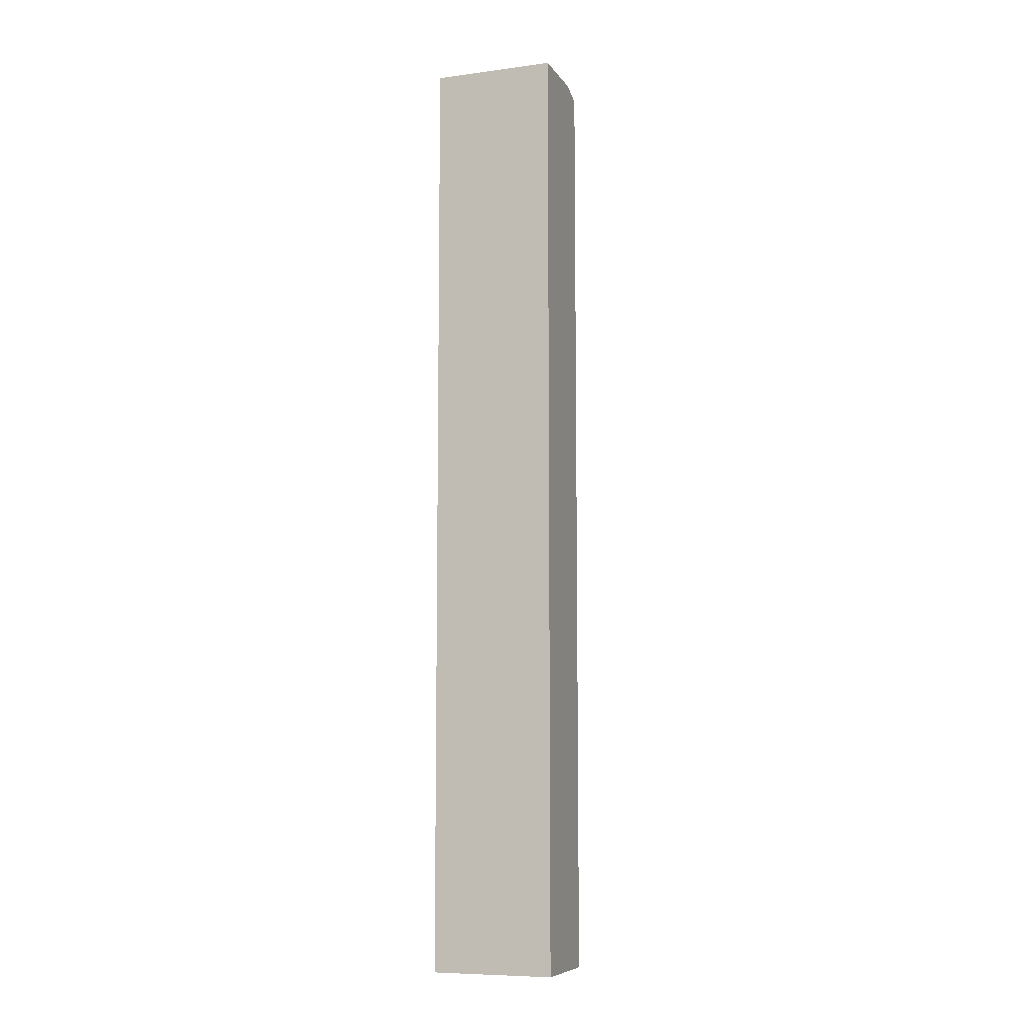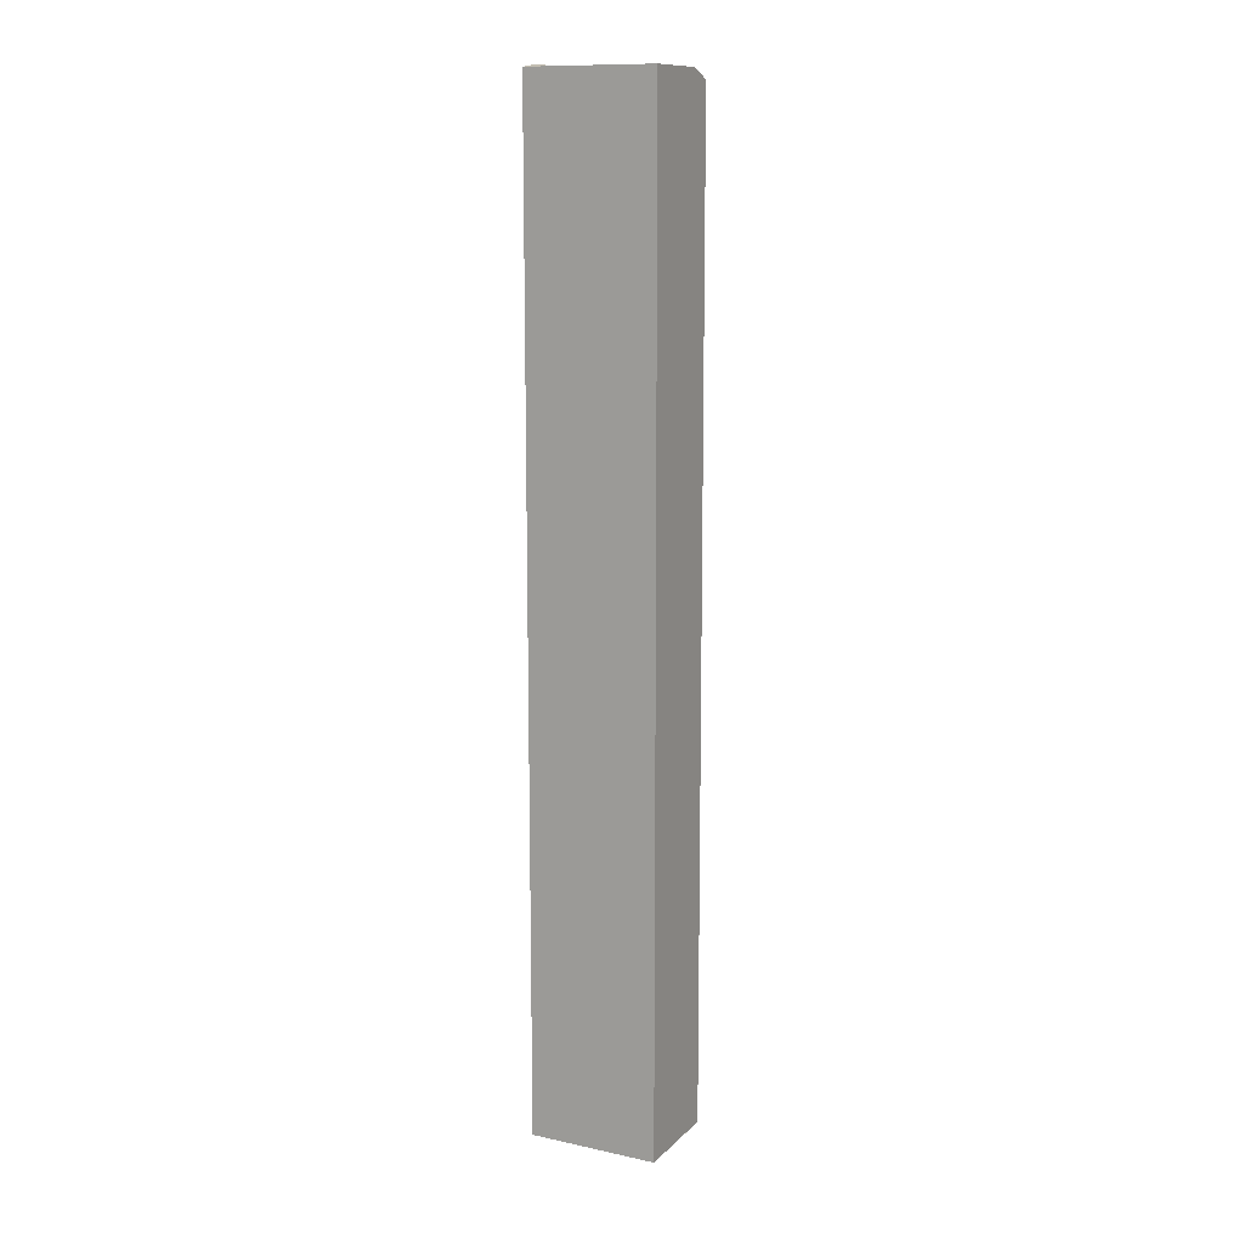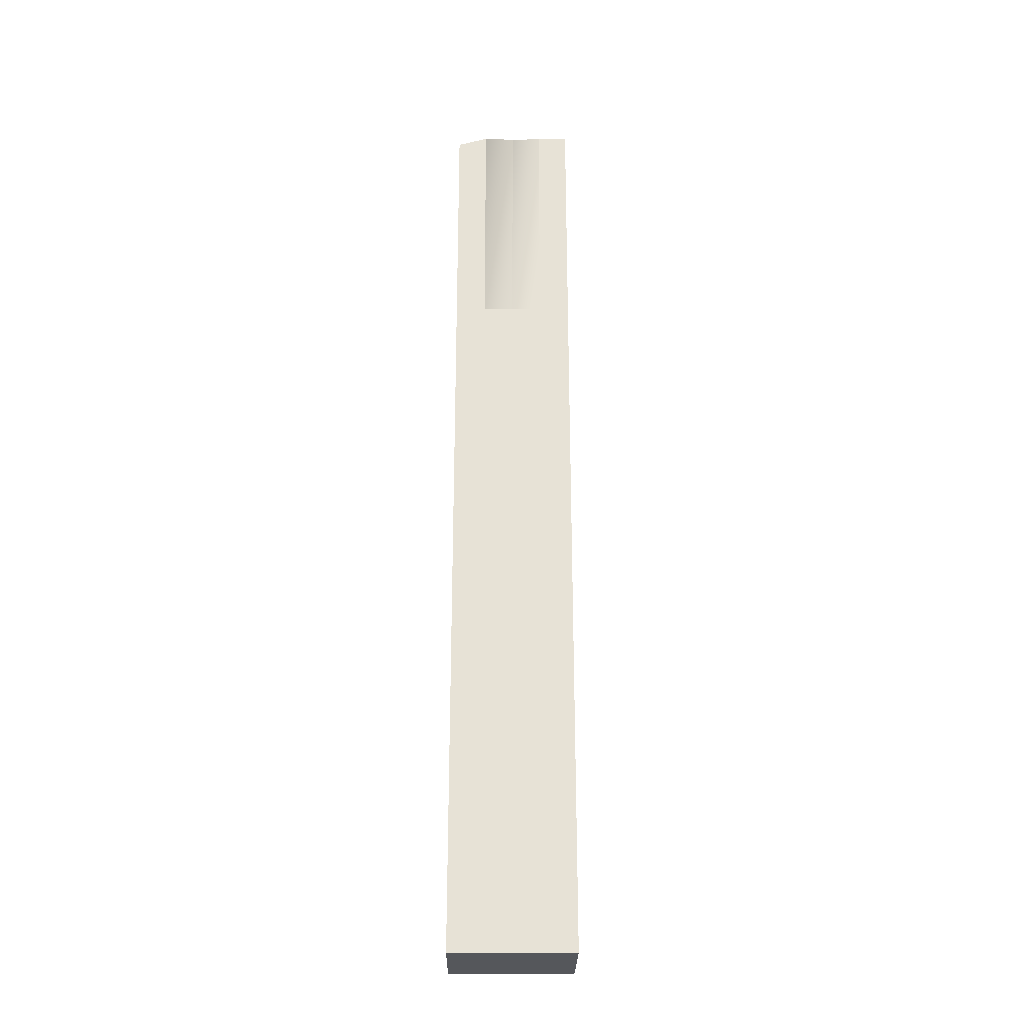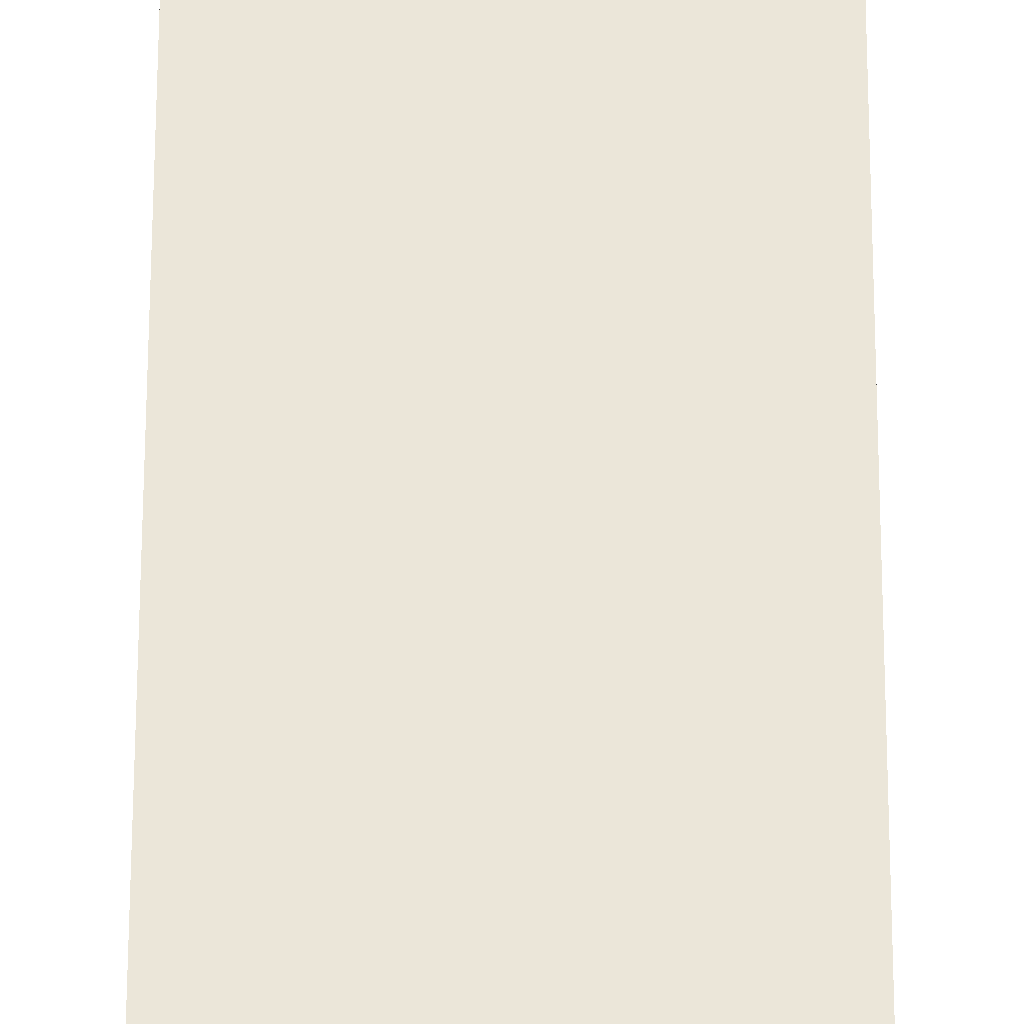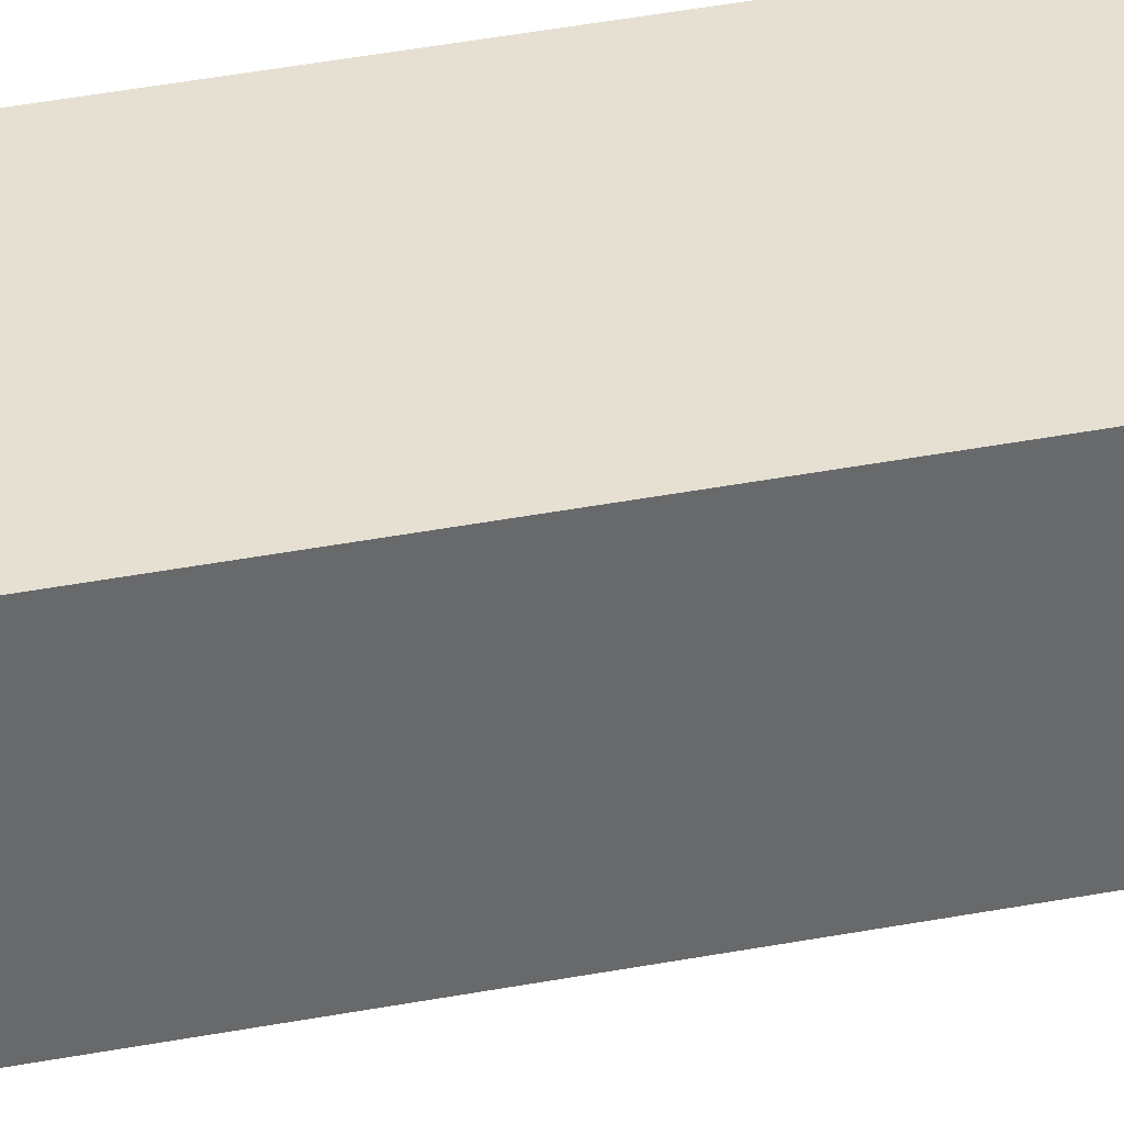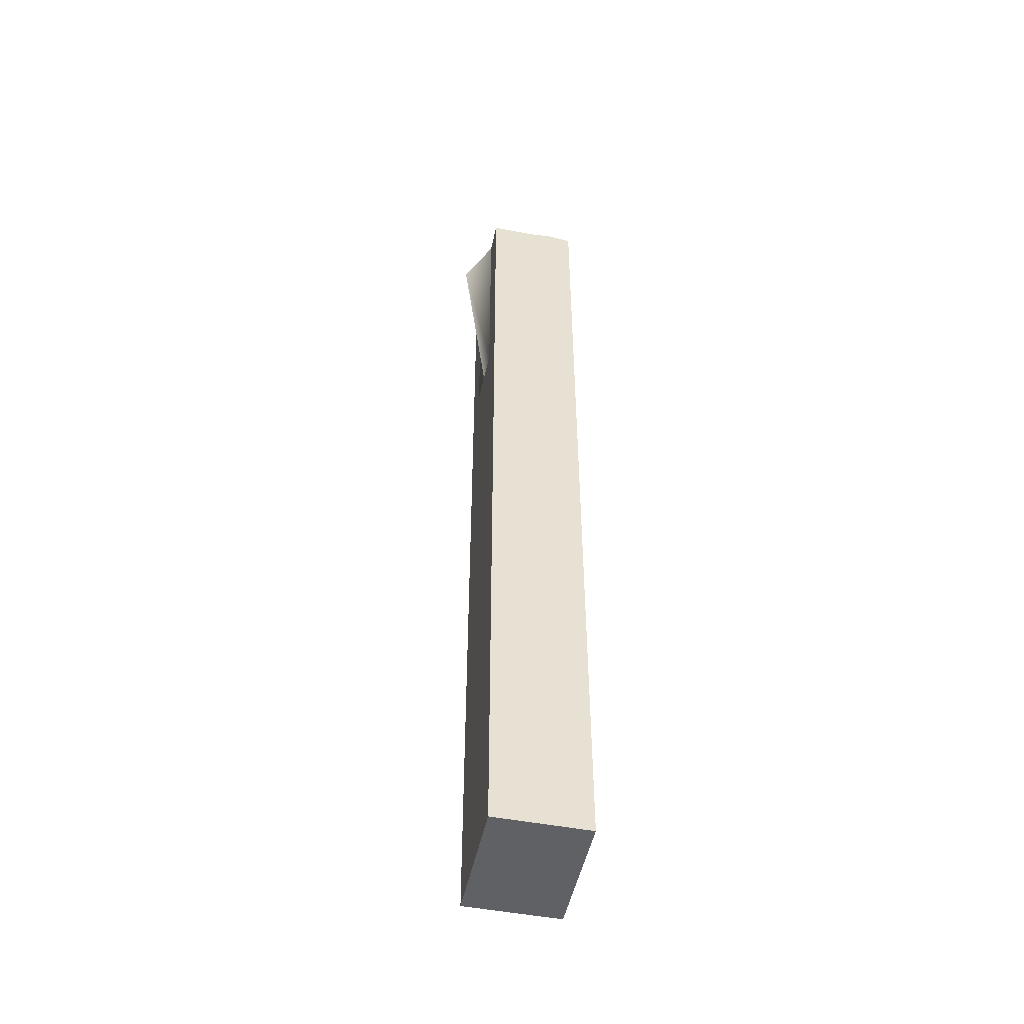
<metadata>
{"format":"obj","ext":"obj","renderer":"f3d","projection":"perspective","resolution":1024,"background":"white","views":[{"elev":-8.3,"azim":19.8,"up":"+Y"},{"elev":12.2,"azim":26.8,"up":"+Y"},{"elev":-26.5,"azim":179.3,"up":"+Y"},{"elev":48.2,"azim":-179.9,"up":"+Z"},{"elev":37.8,"azim":-103.9,"up":"+Z"},{"elev":-49.9,"azim":-101.9,"up":"+Y"}]}
</metadata>
<code>
o Cube (16)
g Cube (16)
v -136 2 1.5
v -137.5 2 1.5
v -137.5 13.5 1.5
v -136 13.5 1.5
v -139 2 1.5
v -139 13.5 1.5
v -139 25 1.5
v -137.5 25 1.5
v -136 25 1.5
v -140.5 2 1.5
v -140.5 13.5 1.5
v -142 2 1.5
v -142 13.5 1.5
v -142 25 1.5
v -140.5 25 1.5
v -140.5 36.5 1.5
v -139 36.5 1.5
v -142 36.5 1.5
v -142 48 1.5
v -140.5 48 1.5
v -139 48 1.5
v -137.5 36.5 1.5
v -136 36.5 1.5
v -137.5 48 1.5
v -136 48 1.5
v -142 2 0.375
v -142 13.5 0.375
v -142 2 -0.75
v -142 13.5 -0.75
v -142 25 -0.75
v -142 25 0.375
v -142 2 -1.875
v -142 13.5 -1.875
v -142 2 -3
v -142 13.5 -3
v -142 25 -3
v -142 25 -1.875
v -142 36.5 -1.875
v -142 36.5 -0.75
v -142 36.5 -3
v -142 48 -3
v -142 48 -1.875
v -142 48 -0.75
v -142 36.5 0.375
v -142 48.14 0.375
v -139 2 -3
v -139 13.5 -3
v -140.5 13.5 -3
v -140.5 2 -3
v -139 25 -3
v -140.5 25 -3
v -136 2 -3
v -136 13.5 -3
v -137.5 13.5 -3
v -137.5 2 -3
v -136 25 -3
v -137.5 25 -3
v -136 36.5 -3
v -137.5 36.5 -3
v -136 47.55 -3
v -137.5 48 -3
v -139 46.94 -4.255
v -139 36.5 -3
v -140.5 36.5 -3
v -140.5 48 -3
v -136 2 -0.75
v -136 13.5 -0.75
v -136 13.5 -1.875
v -136 2 -1.875
v -136 25 -0.75
v -136 25 -1.875
v -136 13.5 0.375
v -136 2 0.375
v -136 25 0.375
v -136 36.5 0.375
v -136 48 0.375
v -136 48 -0.75
v -136 36.5 -0.75
v -136 36.5 -1.875
v -136 48 -1.875
v -139 48 -0.75
v -137.5 48 -0.75
v -137.5 48 0.375
v -139 48 0.375
v -140.5 48 -0.75
v -140.5 48 0.375
v -140.5 48 -1.875
v -139 48 -1.875
v -137.5 48 -1.875
v -139 2 -1.875
v -137.5 2 -1.875
v -139 2 -0.75
v -137.5 2 -0.75
v -140.5 2 -1.875
v -140.5 2 -0.75
v -140.5 2 0.375
v -139 2 0.375
v -137.5 2 0.375
g Cube (16)
f 4 3 2 1
f 3 6 5 2
f 8 7 6 3
f 9 8 3 4
f 6 11 10 5
f 11 13 12 10
f 15 14 13 11
f 7 15 11 6
f 17 16 15 7
f 16 18 14 15
f 20 19 18 16
f 21 20 16 17
f 23 22 8 9
f 22 17 7 8
f 24 21 17 22
f 25 24 22 23
f 13 27 26 12
f 27 29 28 26
f 31 30 29 27
f 14 31 27 13
f 29 33 32 28
f 33 35 34 32
f 37 36 35 33
f 30 37 33 29
f 39 38 37 30
f 38 40 36 37
f 42 41 40 38
f 43 42 38 39
f 18 44 31 14
f 44 39 30 31
f 45 43 39 44
f 19 45 44 18
f 49 48 47 46
f 48 51 50 47
f 35 36 51 48
f 34 35 48 49
f 55 54 53 52
f 54 57 56 53
f 47 50 57 54
f 46 47 54 55
f 57 59 58 56
f 59 61 60 58
f 63 62 61 59
f 50 63 59 57
f 51 64 63 50
f 64 65 62 63
f 40 41 65 64
f 36 40 64 51
f 69 68 67 66
f 68 71 70 67
f 53 56 71 68
f 52 53 68 69
f 73 72 4 1
f 72 74 9 4
f 67 70 74 72
f 66 67 72 73
f 74 75 23 9
f 75 76 25 23
f 78 77 76 75
f 70 78 75 74
f 71 79 78 70
f 79 80 77 78
f 58 60 80 79
f 56 58 79 71
f 84 83 82 81
f 83 76 77 82
f 24 25 76 83
f 21 24 83 84
f 45 86 85 43
f 86 84 81 85
f 20 21 84 86
f 19 20 86 45
f 42 87 65 41
f 87 88 62 65
f 85 81 88 87
f 43 85 87 42
f 88 89 61 62
f 89 80 60 61
f 82 77 80 89
f 81 82 89 88
f 55 91 90 46
f 91 93 92 90
f 69 66 93 91
f 52 69 91 55
f 49 94 32 34
f 94 95 28 32
f 90 92 95 94
f 46 90 94 49
f 95 96 26 28
f 96 10 12 26
f 97 5 10 96
f 92 97 96 95
f 93 98 97 92
f 98 2 5 97
f 73 1 2 98
f 66 73 98 93

</code>
